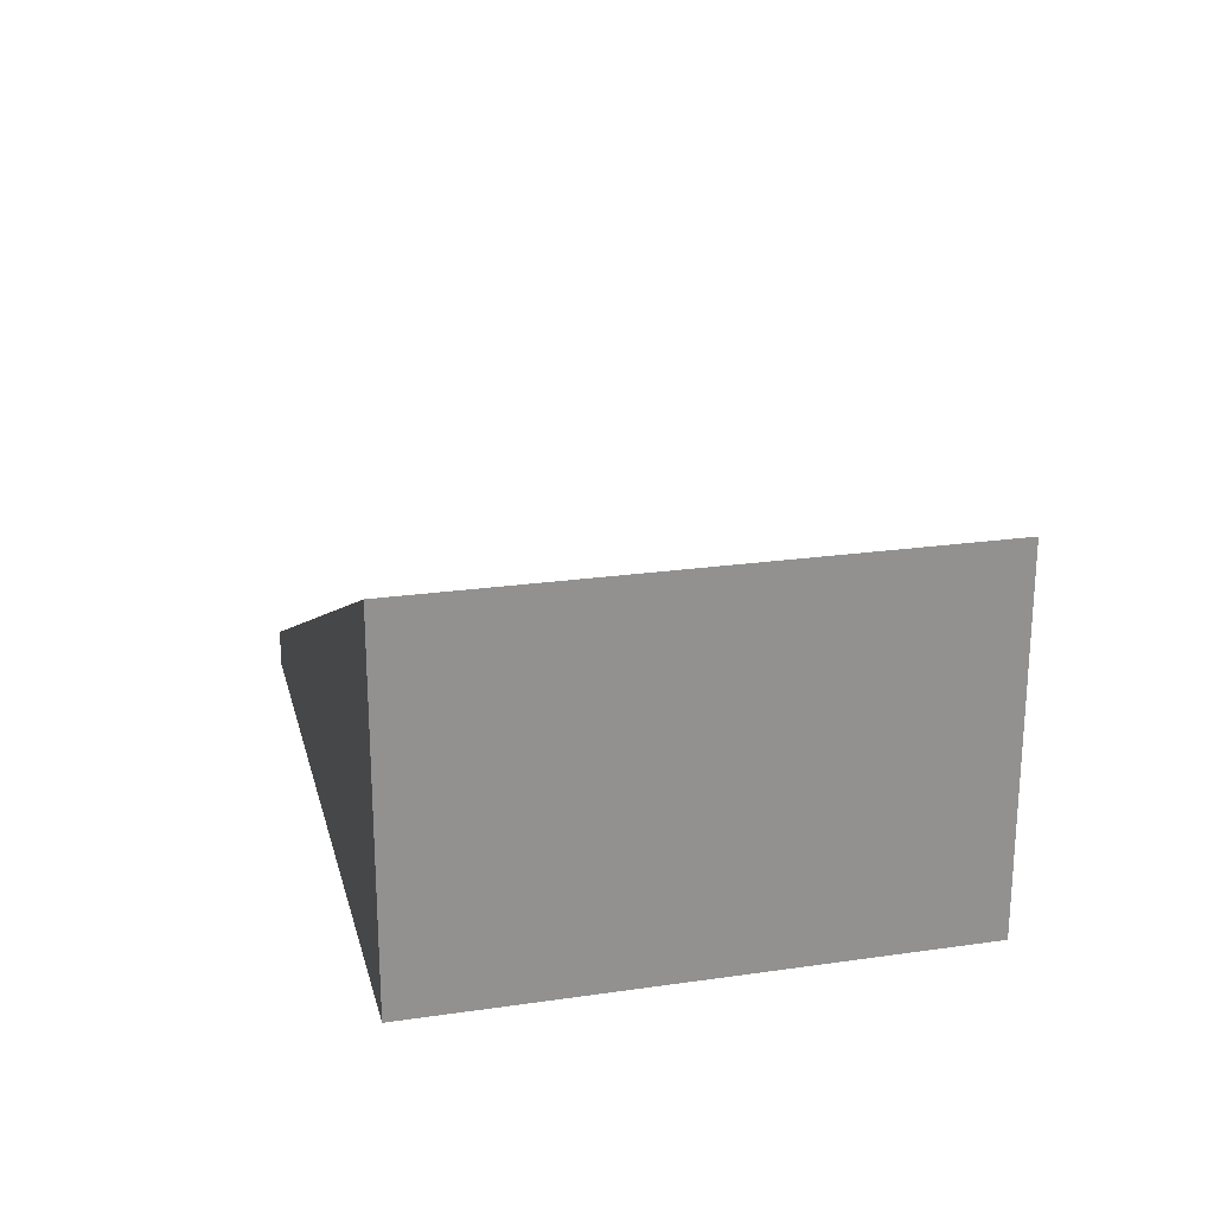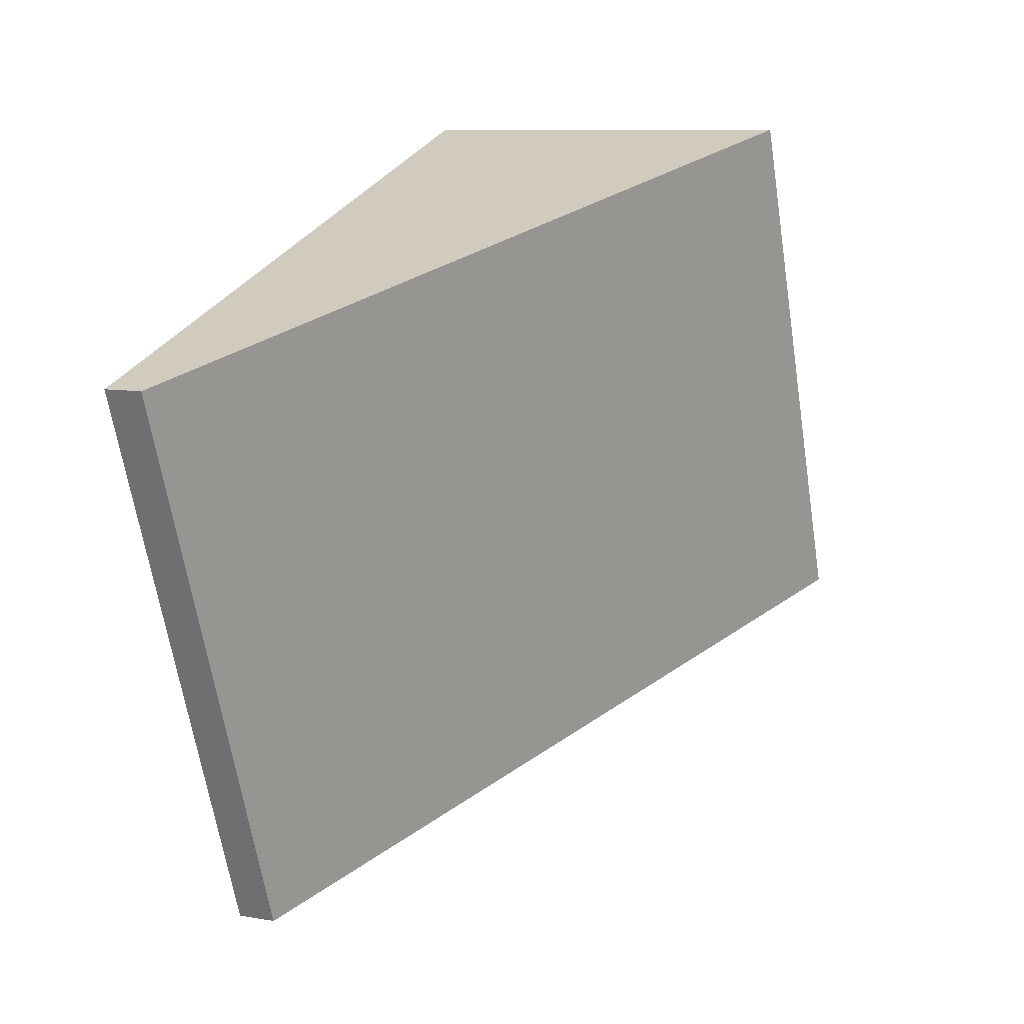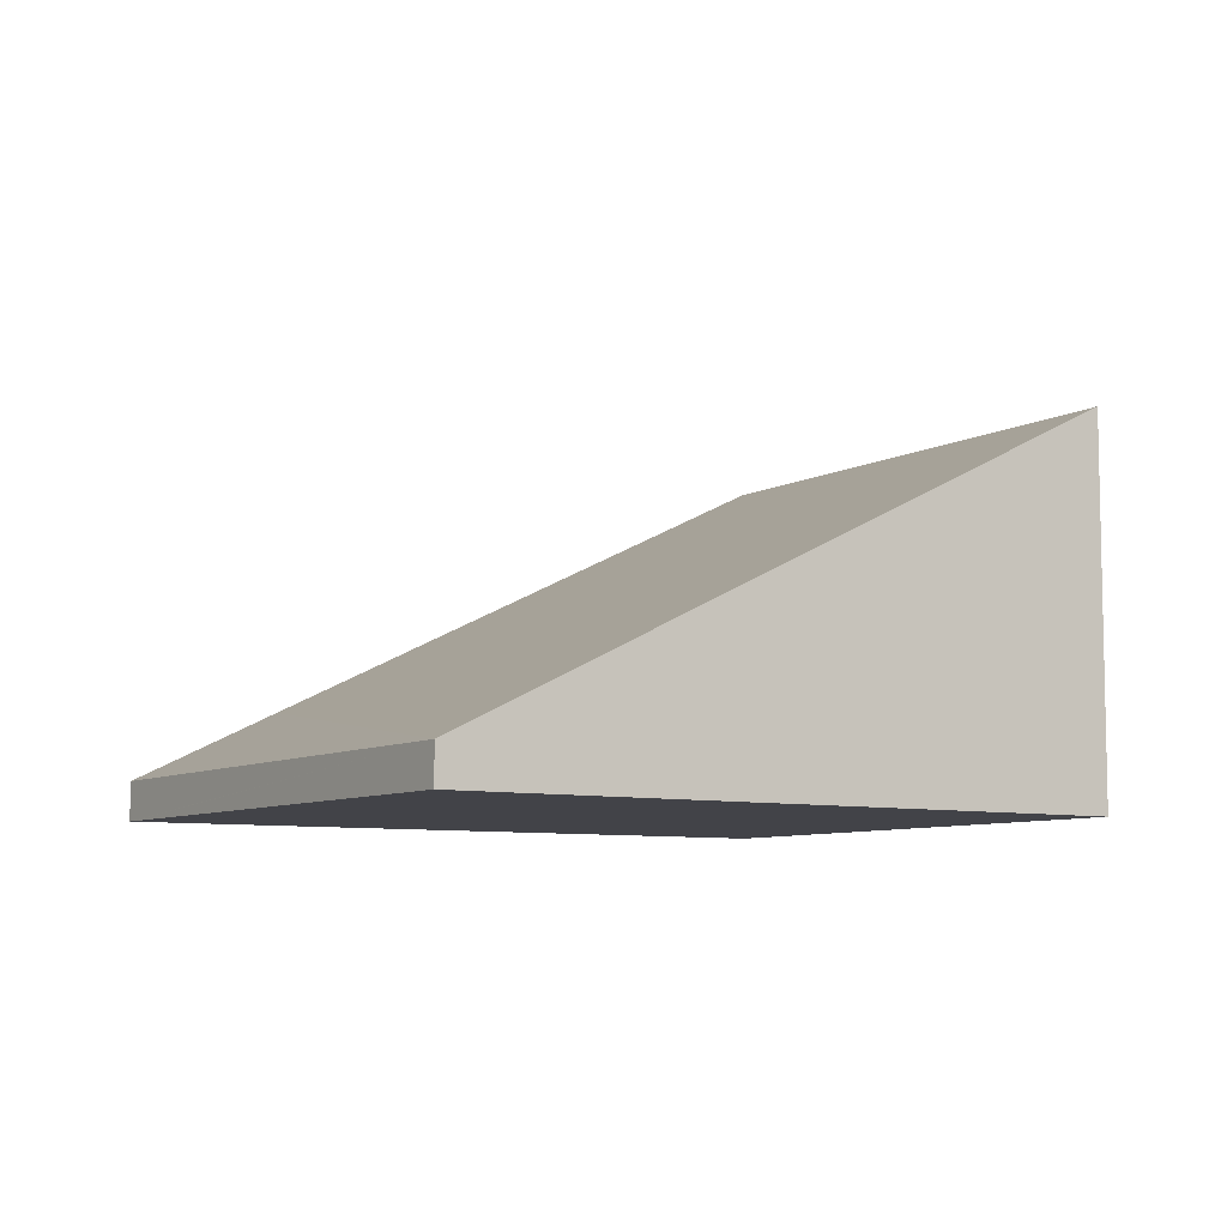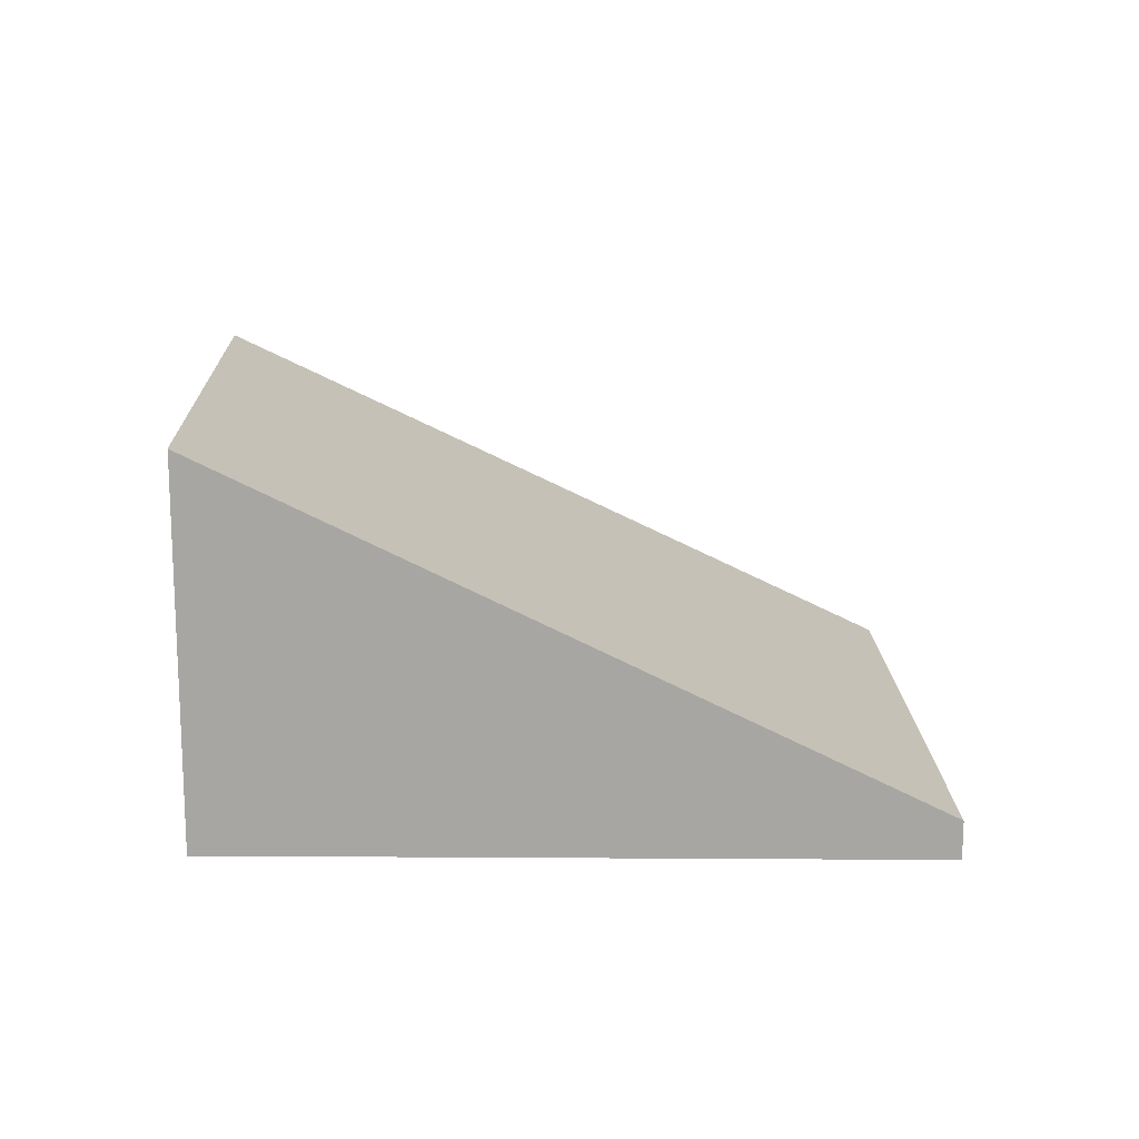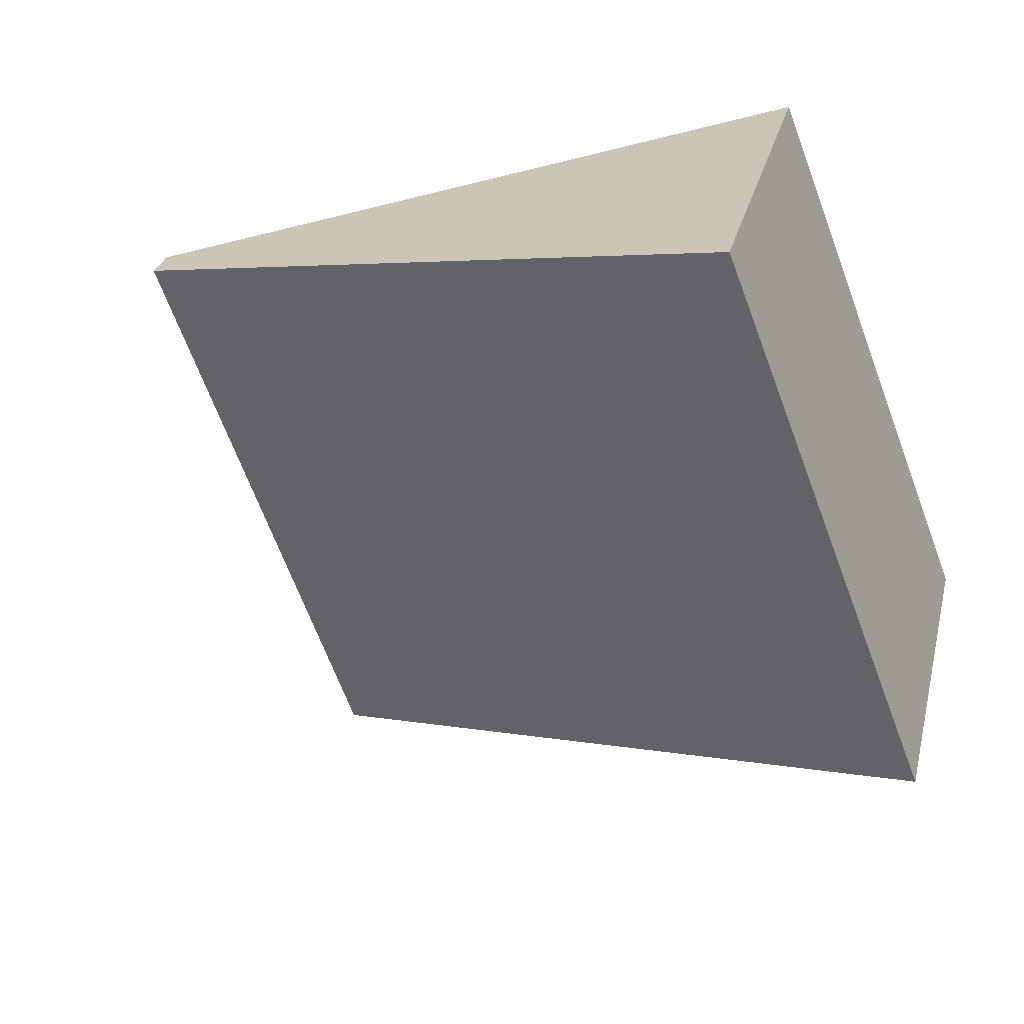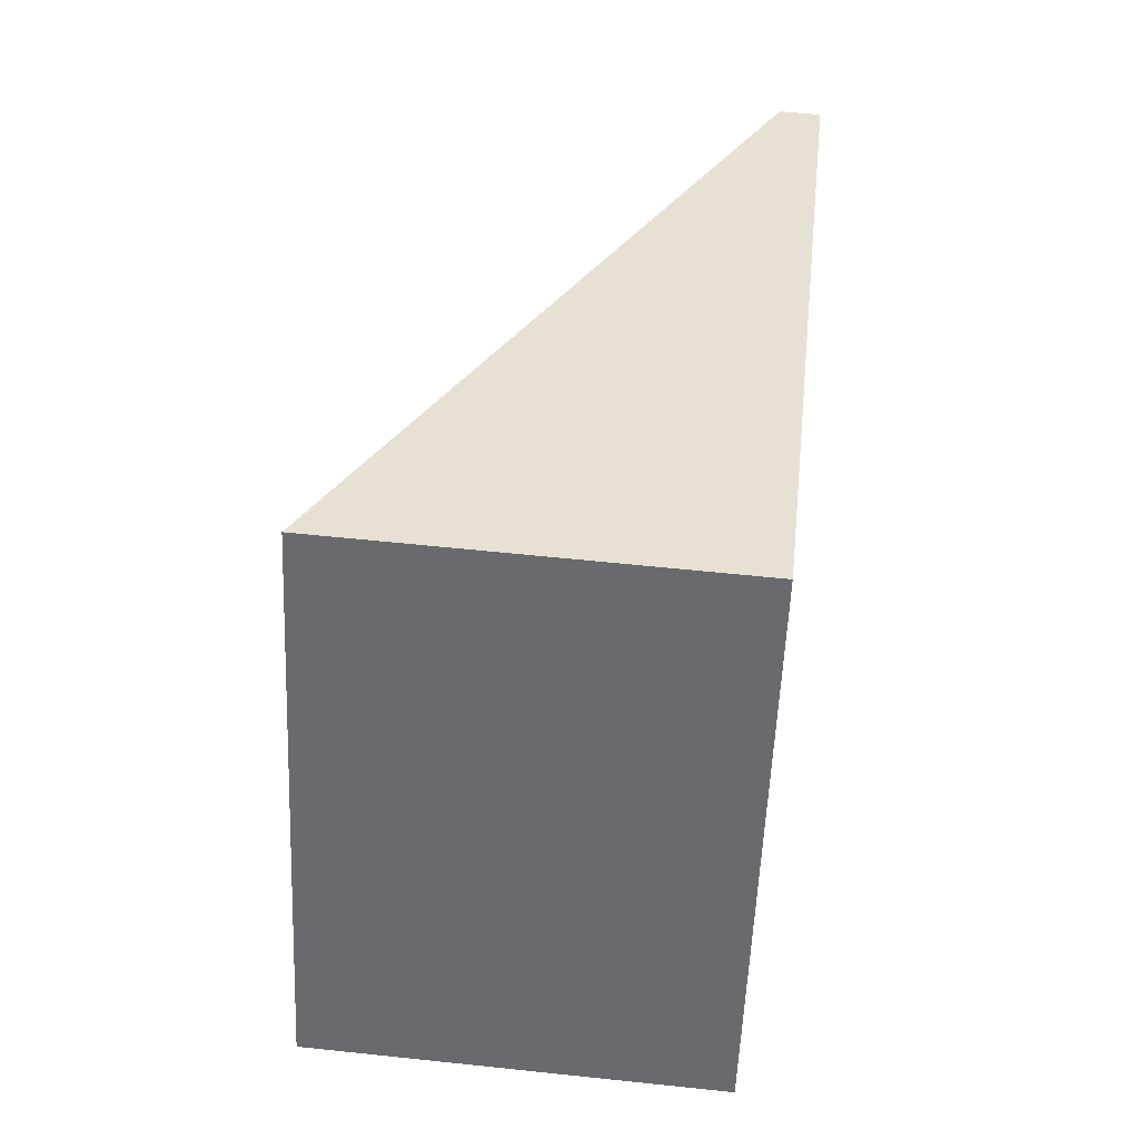
<metadata>
{"format":"obj","ext":"obj","renderer":"f3d","projection":"perspective","resolution":1024,"background":"white","views":[{"elev":24.1,"azim":-82.4,"up":"+Y"},{"elev":9.1,"azim":114.8,"up":"+Z"},{"elev":-7.6,"azim":167.1,"up":"+Y"},{"elev":15.8,"azim":19.4,"up":"+Y"},{"elev":29.0,"azim":-166.5,"up":"+Z"},{"elev":57.4,"azim":-83.7,"up":"+Z"}]}
</metadata>
<code>
v  6.493 0.287 2.115
v  5.45 0.83 2.517
v  6.51 0.287 2.16
v  4.961 0.287 -1.911
v  1.494 2.855 3.851
v  0 2.868 1.756e-16
v  0 0 0
v  1.494 -2.358e-16 3.851
v  5.45 -1.541e-16 2.517
v  6.51 -1.323e-16 2.16
v  6.493 -1.295e-16 2.115
v  4.961 1.17e-16 -1.911
g defaultobject
f 1 2 3
f 2 1 4
f 2 4 5
f 5 4 6
f 7 5 6
f 5 7 8
f 8 2 5
f 2 8 9
f 2 9 3
f 3 9 10
f 10 1 3
f 1 10 4
f 4 10 11
f 4 11 12
f 4 7 6
f 7 4 12
f 9 11 10
f 11 9 12
f 12 9 8
f 12 8 7

</code>
